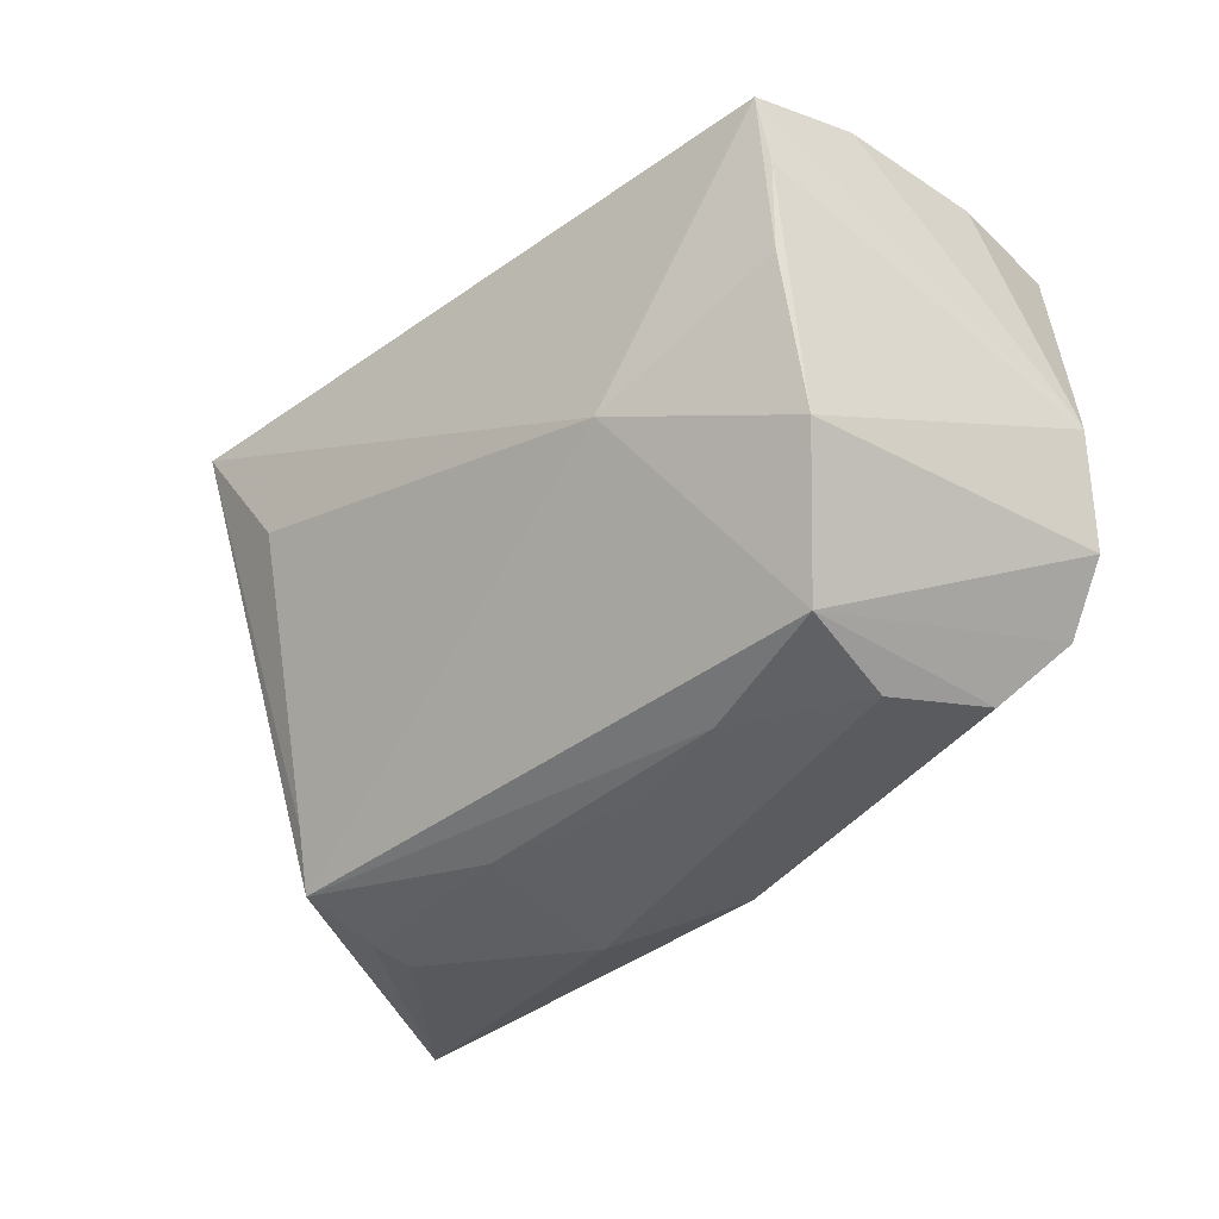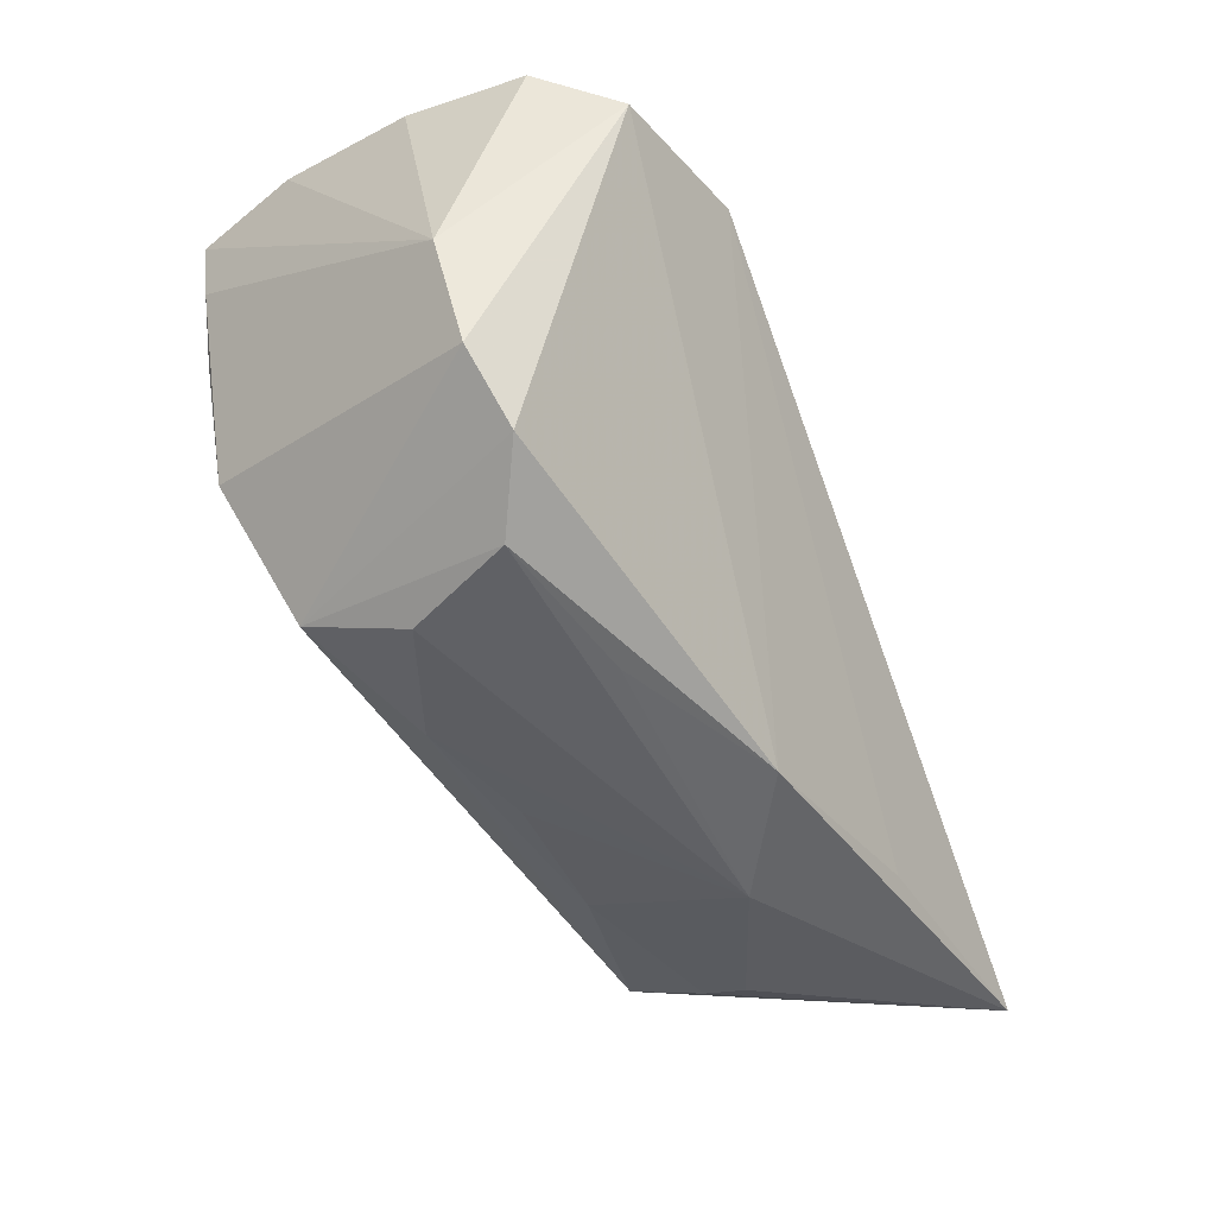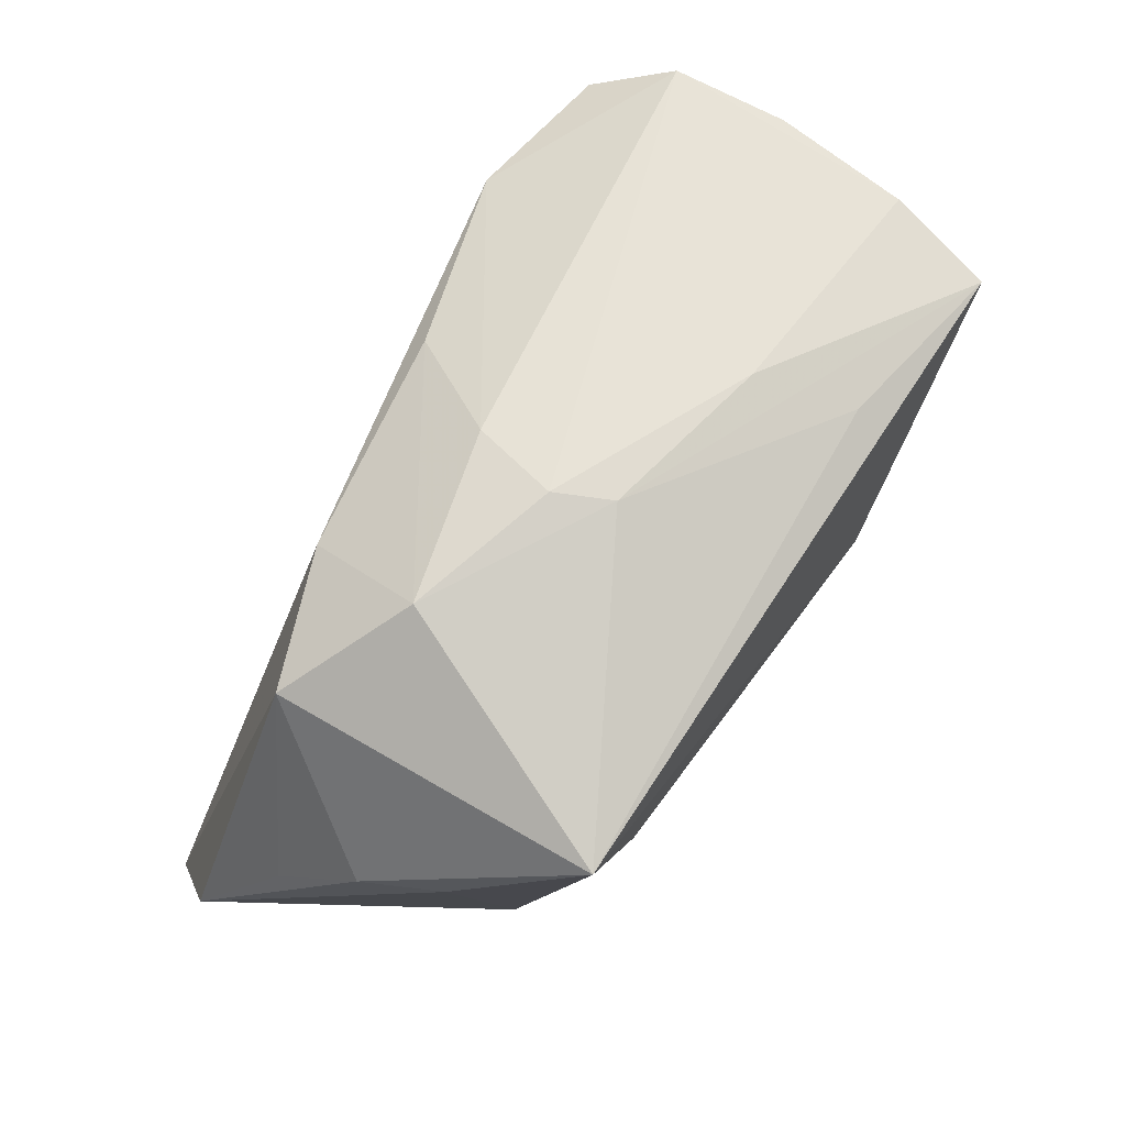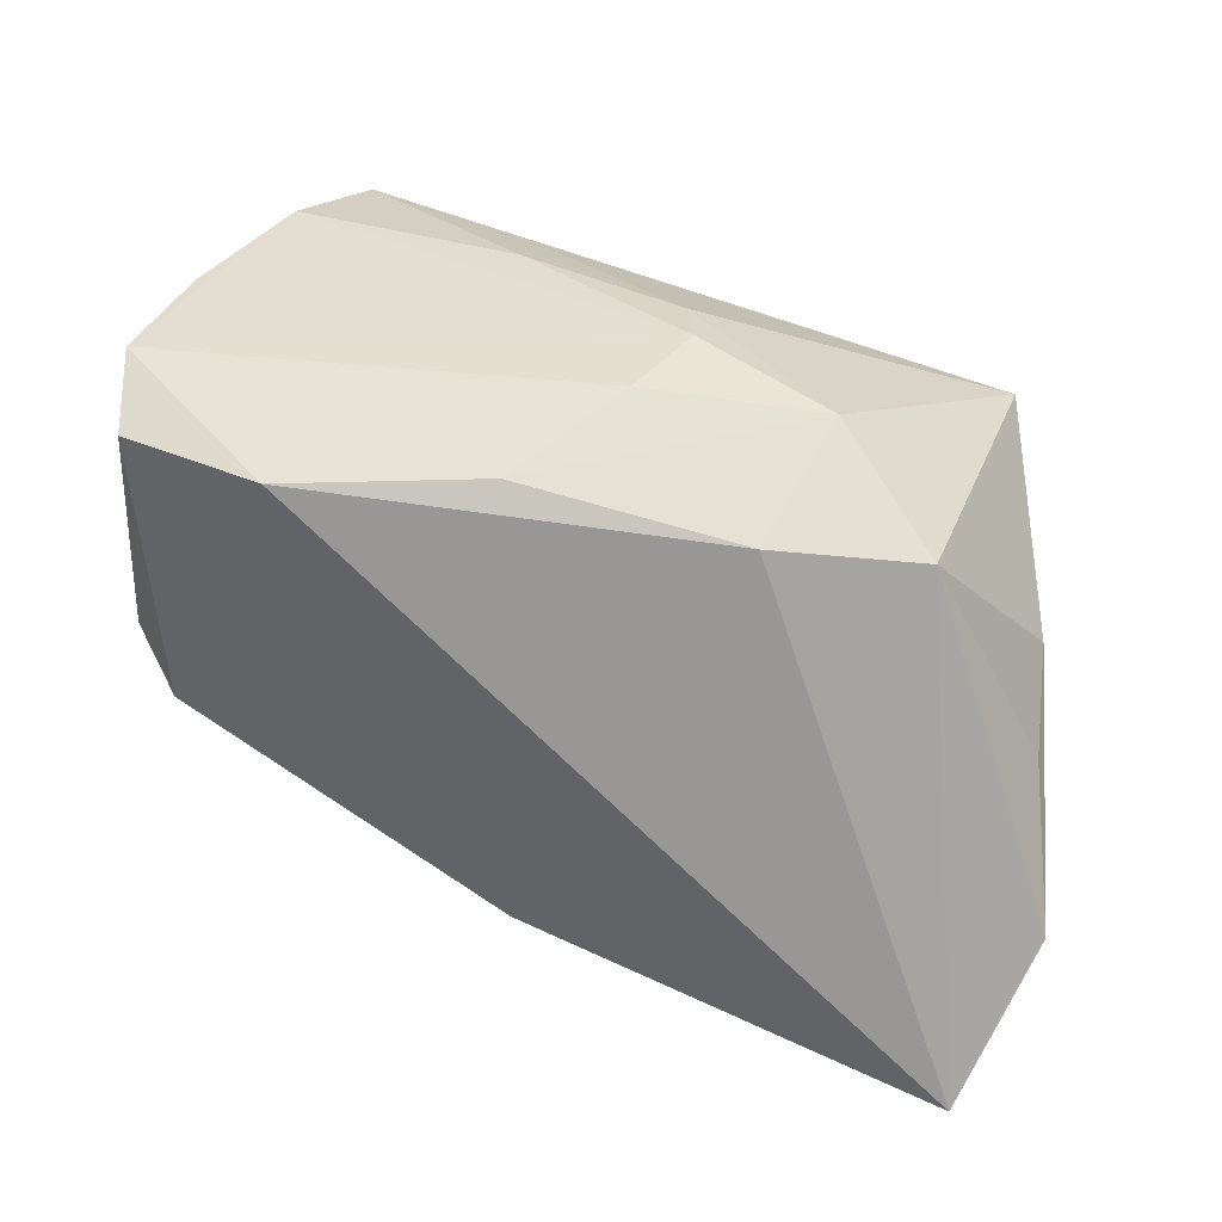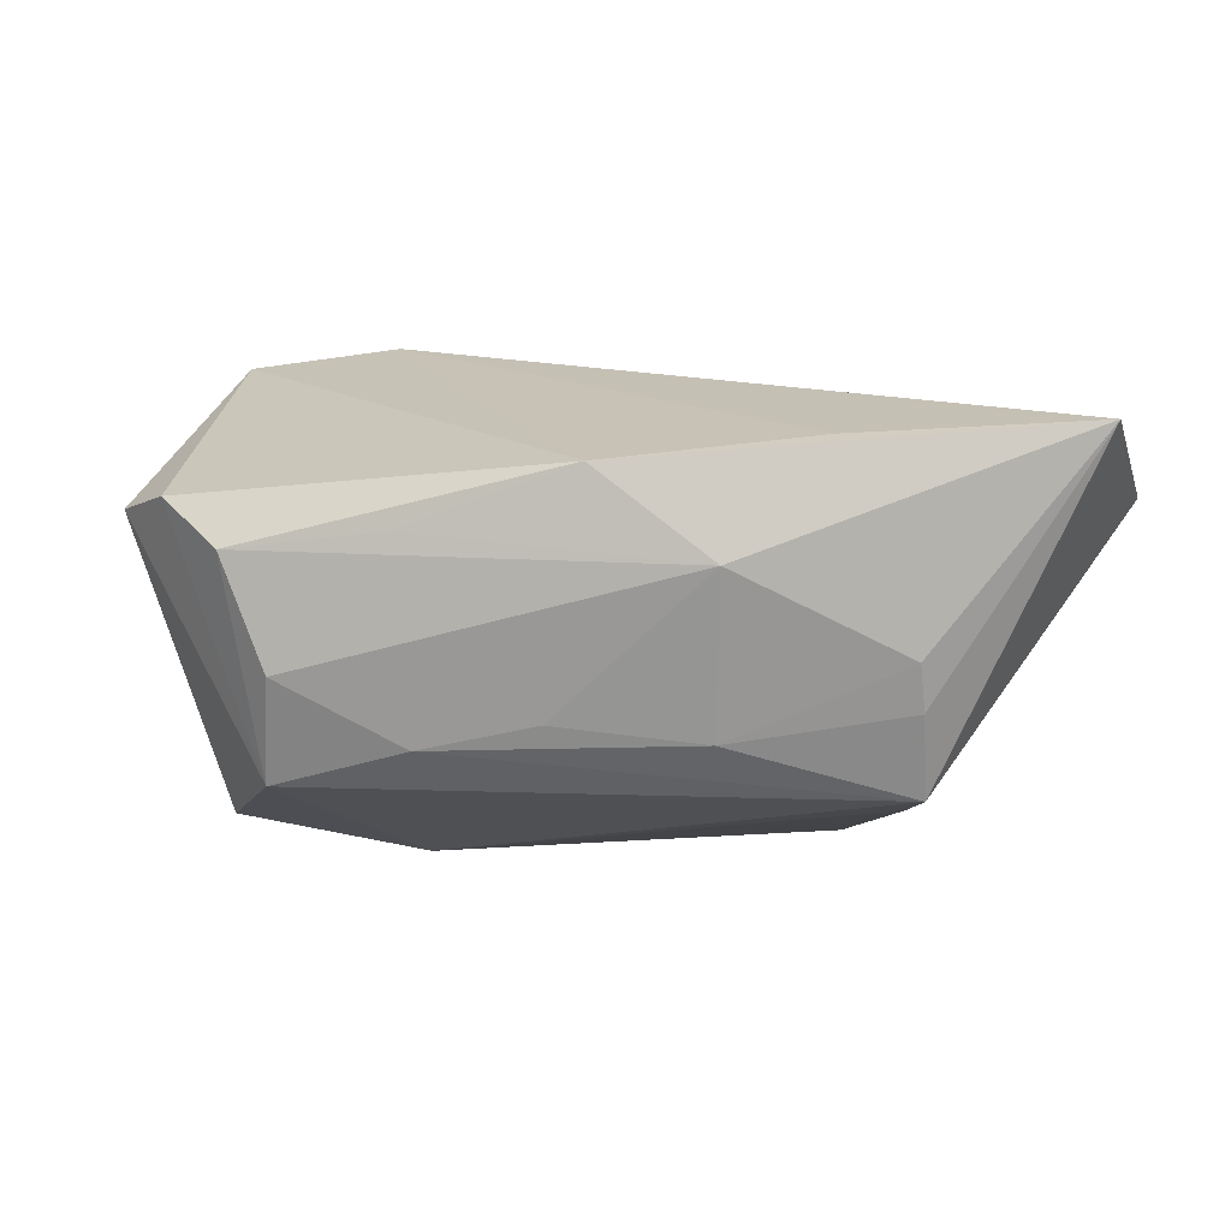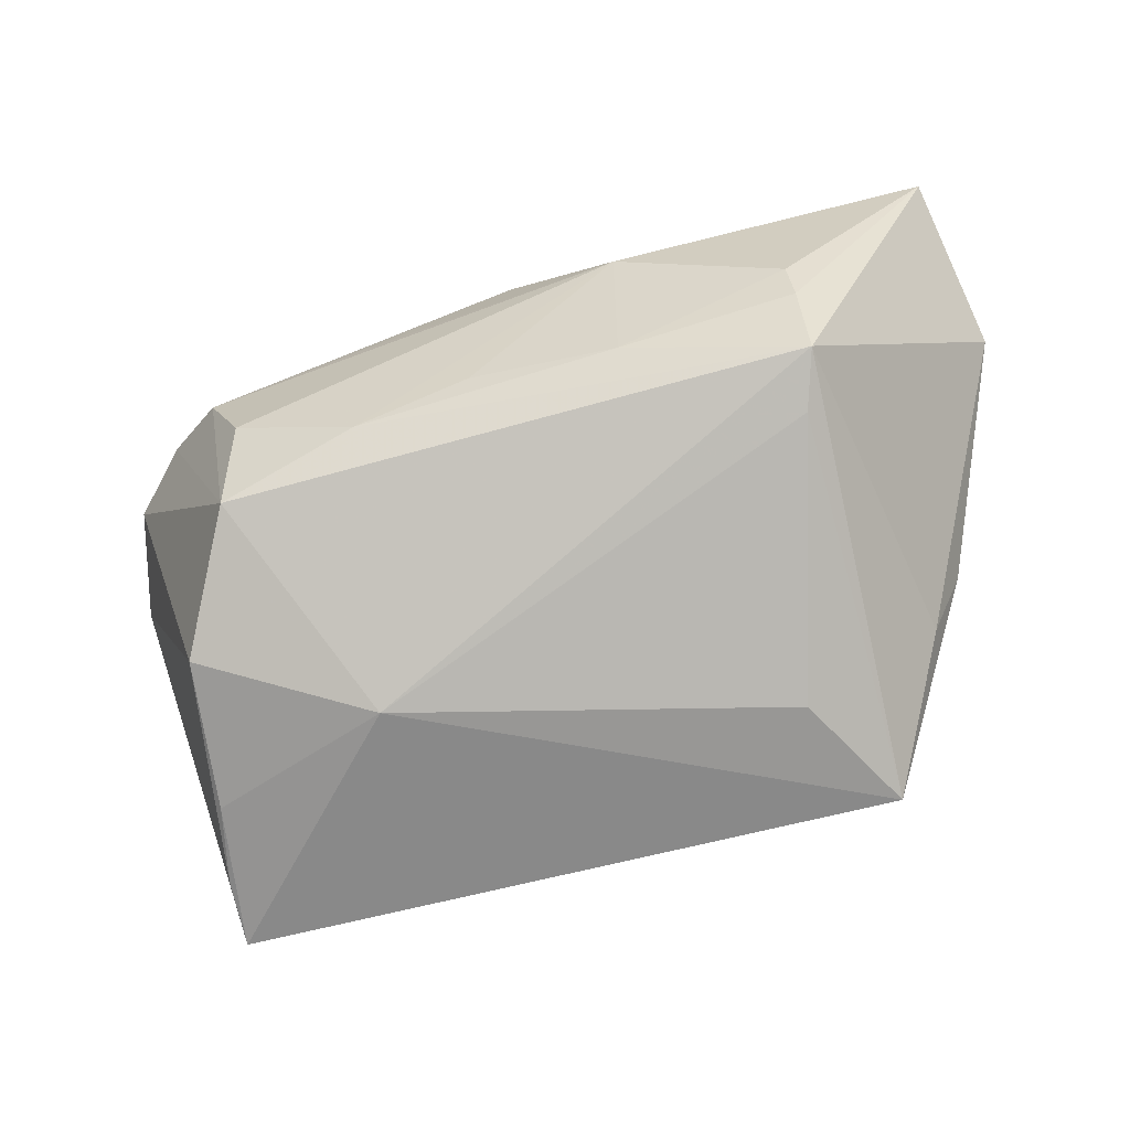
<metadata>
{"format":"obj","ext":"obj","renderer":"f3d","projection":"perspective","resolution":1024,"background":"white","views":[{"elev":-29.9,"azim":-140.4,"up":"+Y"},{"elev":-34.6,"azim":-62.2,"up":"+Y"},{"elev":63.9,"azim":123.7,"up":"+Y"},{"elev":34.1,"azim":22.6,"up":"+Y"},{"elev":10.6,"azim":-0.3,"up":"+Z"},{"elev":-63.0,"azim":7.2,"up":"+Z"}]}
</metadata>
<code>
v -0.03908 -0.02376 0.01072
v 0.01221 -0.03627 0.01105
v -0.001019 0.02557 0.02032
v -0.04609 0.02876 0.01585
v 0.006523 0.03131 -0.0101
v -0.02102 -0.02767 0.0132
v 0.02472 0.02152 0.01673
v -0.01874 0.02827 -0.02488
v 0.03848 0.01849 -0.02824
v 0.03265 -0.03521 -0.00414
v -0.001157 -0.03083 0.02071
v -0.034 -0.02602 -0.002214
v -0.05121 -0.009438 0.01286
v -0.04294 0.0313 -0.01552
v 0.0492 0.003408 -0.004541
v 0.04081 0.02005 0.01047
v 0.03333 -0.03249 -0.01384
v 0.03203 -0.03627 0.001324
v 0.01197 -0.03268 -0.007926
v 0.02868 0.005305 -0.02737
v -0.04059 -0.006268 -0.02207
v -0.05254 0.003503 0.00988
v 0.009878 0.0319 -0.003711
v 0.03209 -0.02588 -0.01654
v -0.01907 -0.0003967 -0.02821
v -0.04581 -0.01681 0.0153
v 0.02352 -0.03154 0.02348
v -0.04184 0.02399 0.02525
v -0.03482 -0.02225 -0.01481
v -0.01421 0.03188 -0.01394
v 0.02736 0.02911 0.001518
v -0.03993 0.01141 -0.02575
v 0.04516 0.005031 -0.0137
v -0.02379 0.02378 0.0277
v -0.03989 0.02917 -0.02824
v 0.05671 -0.01865 0.01527
v -0.005461 -0.03047 -0.00632
v 0.05191 -0.004207 0.005184
v -0.04615 0.02984 0.001355
v -0.01906 -0.02755 -0.009725
v 0.007193 0.03074 0.006885
v 0.05082 -0.03627 0.0254
v -0.04064 0.02134 -0.0268
f 16 15 9
f 23 14 4
f 36 17 33
f 33 17 9
f 33 15 36
f 9 15 33
f 42 17 36
f 36 16 42
f 2 42 11
f 23 4 41
f 41 4 34
f 36 15 38
f 38 16 36
f 15 16 38
f 30 14 23
f 14 30 35
f 22 14 35
f 35 8 9
f 34 4 28
f 28 11 34
f 28 26 11
f 28 4 22
f 39 14 22
f 22 4 39
f 39 4 14
f 29 26 13
f 13 28 22
f 26 28 13
f 34 11 27
f 27 42 34
f 11 42 27
f 11 26 1
f 1 26 29
f 42 2 18
f 2 19 18
f 23 41 31
f 31 16 9
f 3 41 34
f 3 31 41
f 5 30 23
f 23 31 5
f 5 31 9
f 9 8 5
f 8 35 5
f 5 35 30
f 9 20 25
f 25 35 9
f 25 17 29
f 29 17 40
f 17 19 40
f 6 2 11
f 11 1 6
f 6 1 2
f 10 19 17
f 10 18 19
f 17 42 10
f 42 18 10
f 7 3 34
f 34 42 7
f 7 42 16
f 16 31 7
f 31 3 7
f 21 25 29
f 29 13 21
f 21 13 22
f 17 25 24
f 24 25 20
f 9 17 24
f 24 20 9
f 37 19 2
f 2 40 37
f 37 40 19
f 2 1 12
f 12 40 2
f 12 1 29
f 29 40 12
f 35 25 32
f 25 21 32
f 35 32 43
f 43 32 21
f 22 35 43
f 43 21 22

</code>
